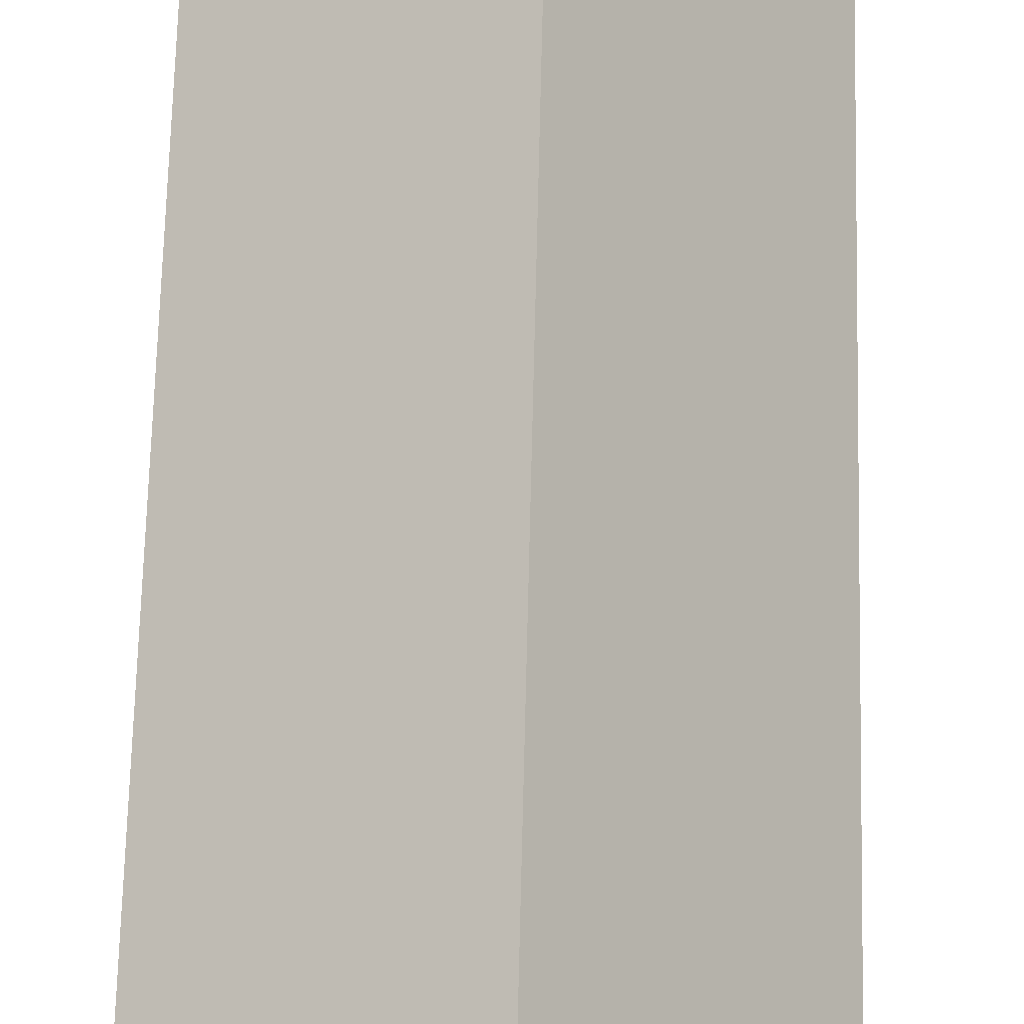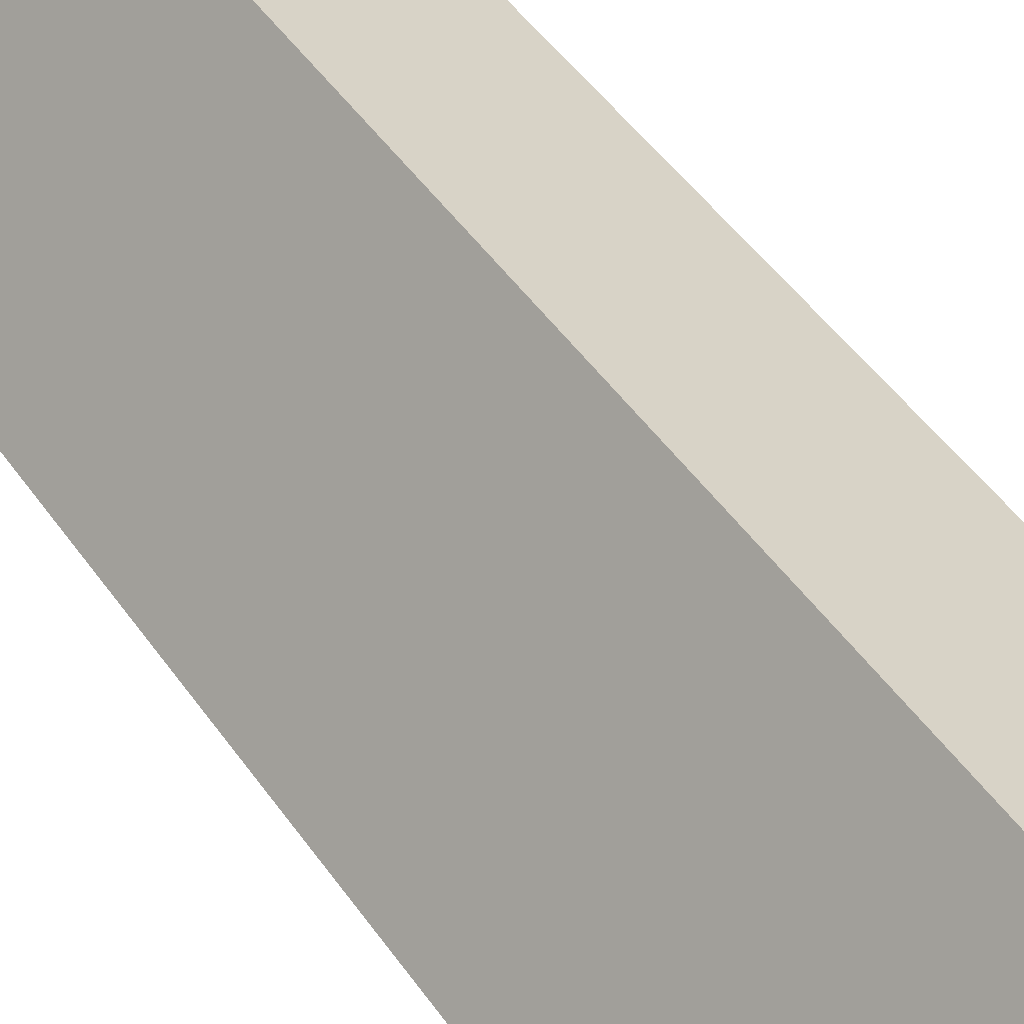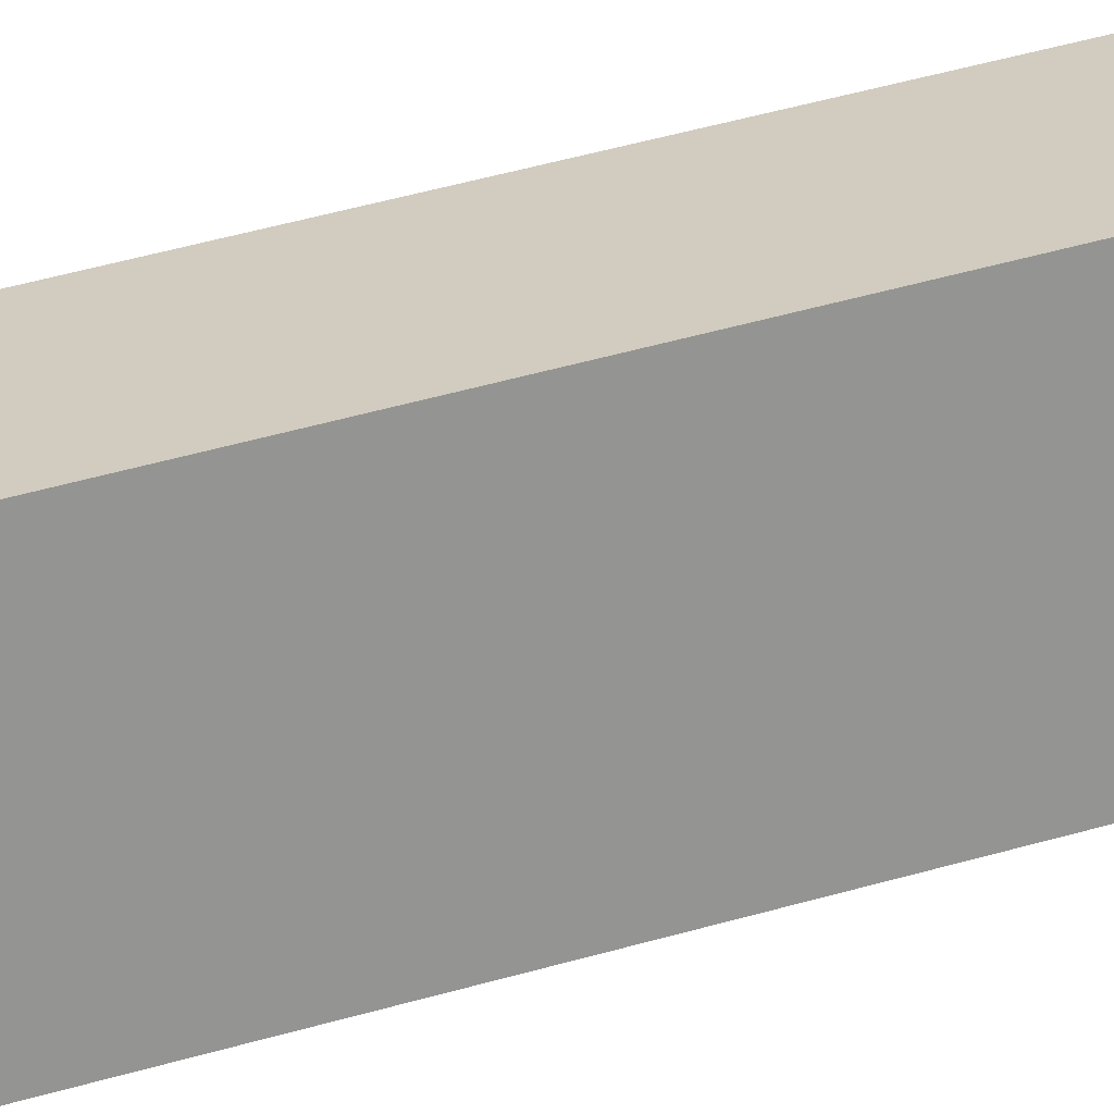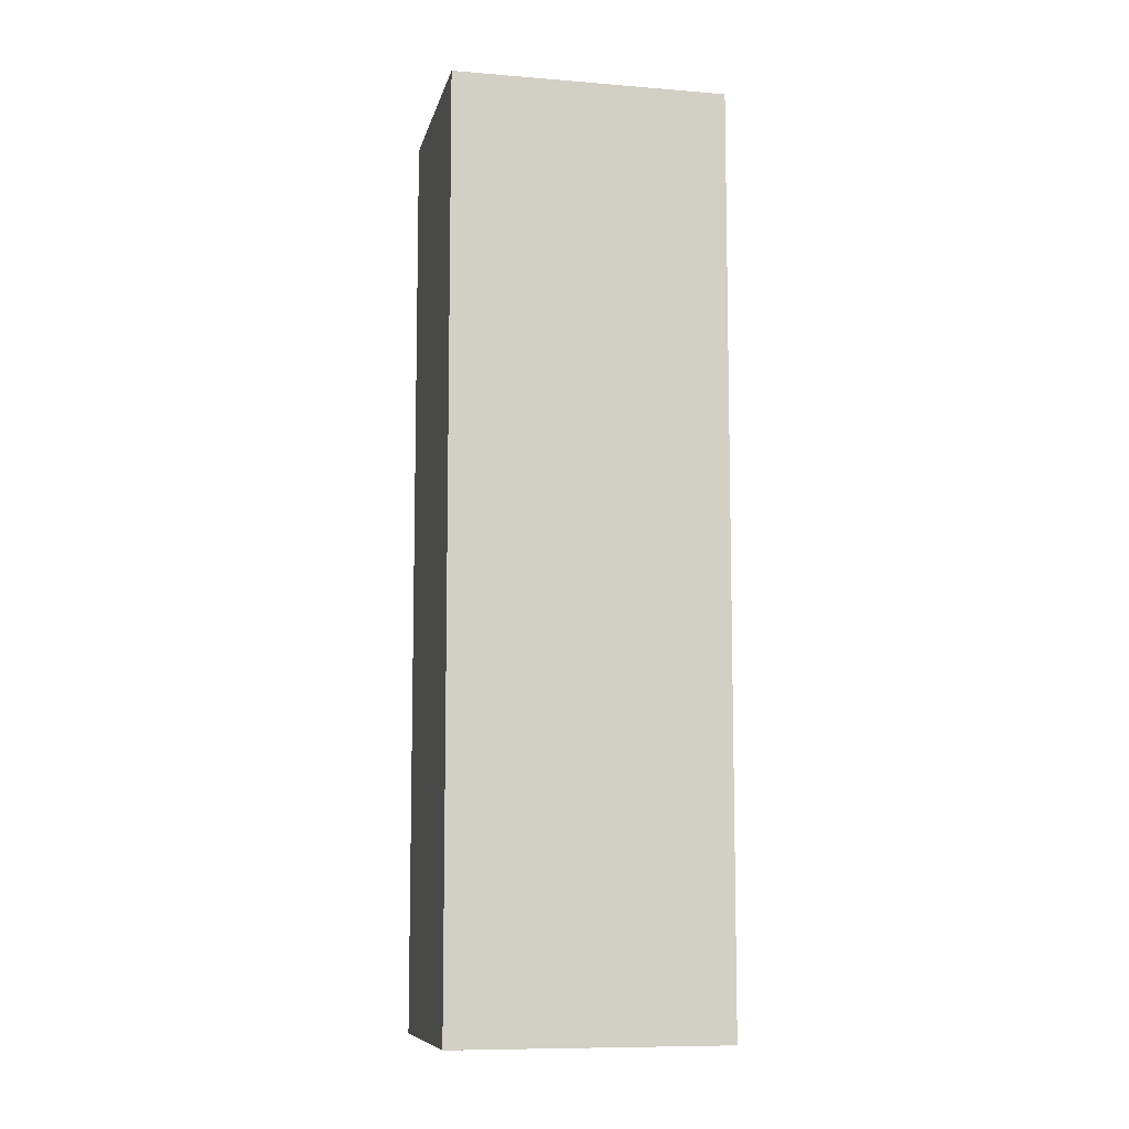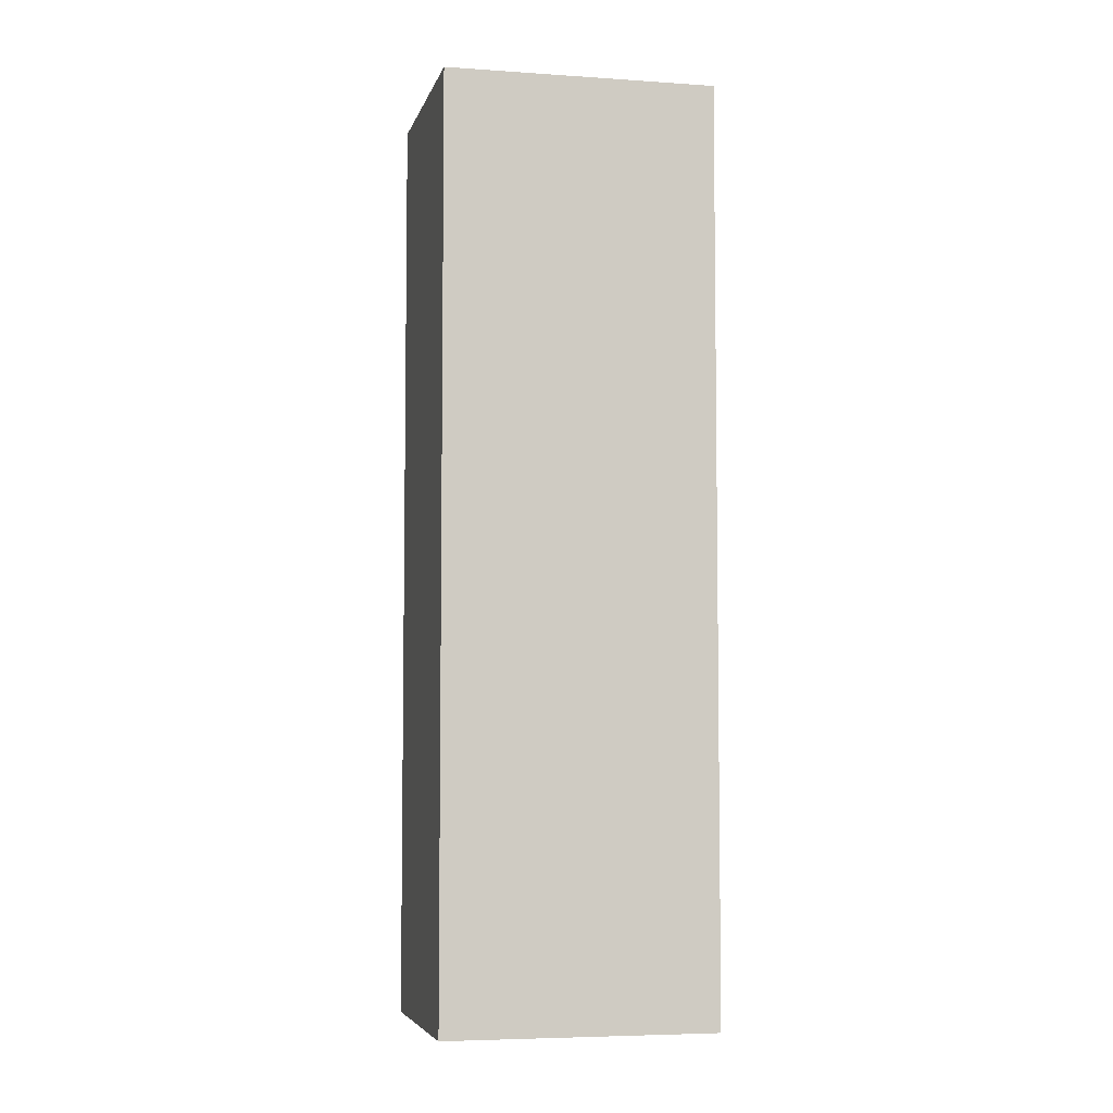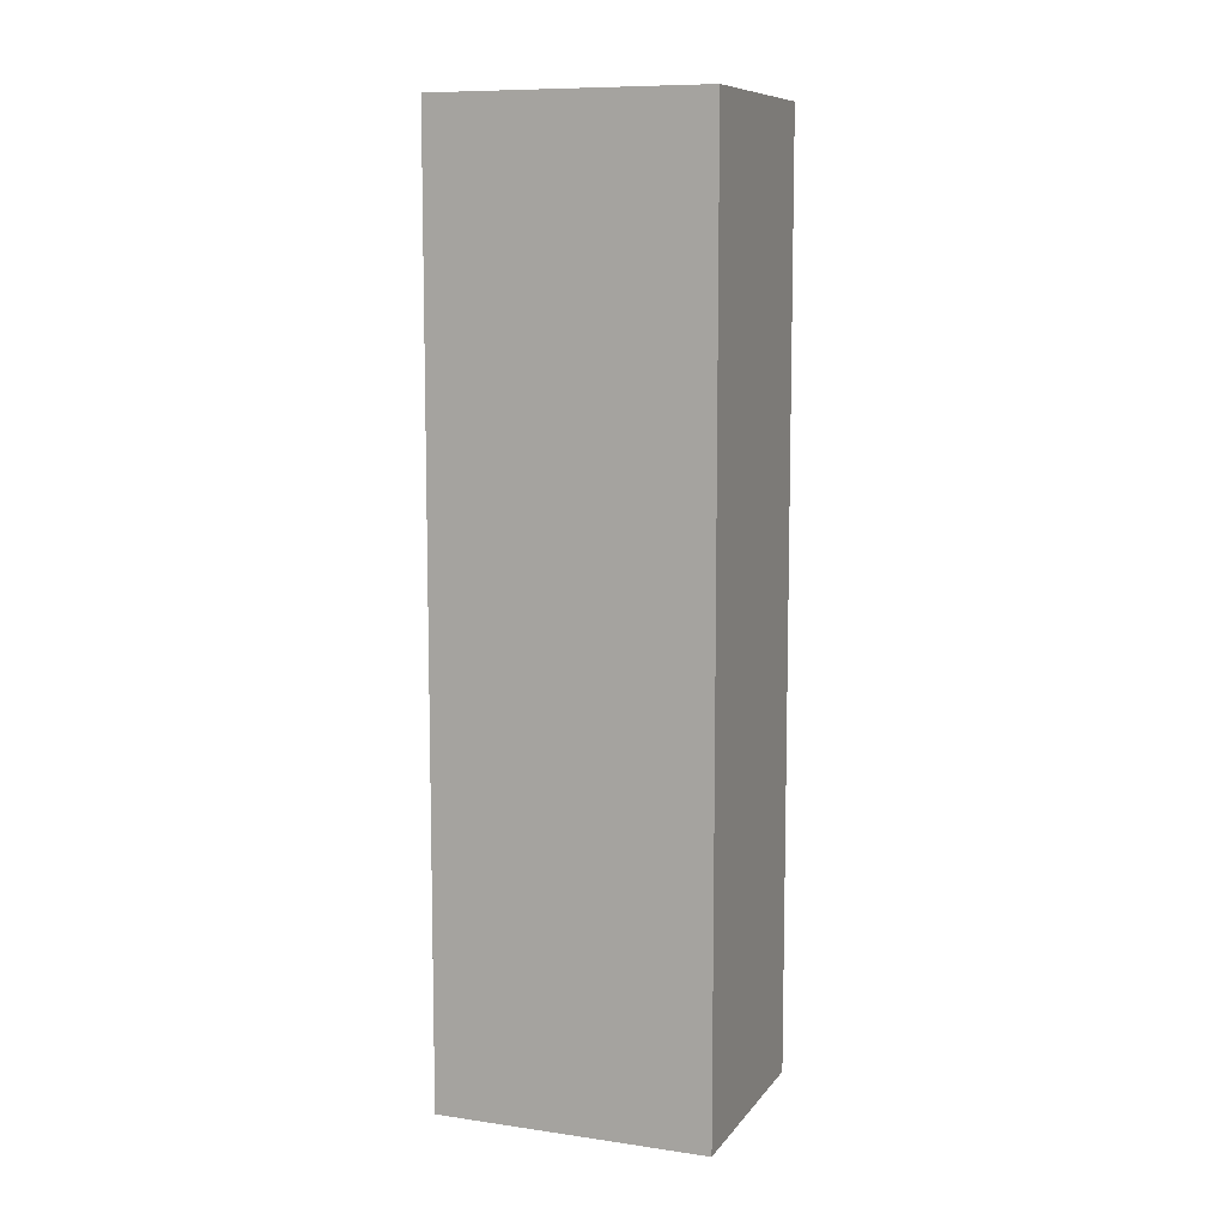
<metadata>
{"format":"obj","ext":"obj","renderer":"f3d","projection":"perspective","resolution":1024,"background":"white","views":[{"elev":67.1,"azim":1.4,"up":"+Z"},{"elev":47.7,"azim":146.9,"up":"+Z"},{"elev":60.5,"azim":74.5,"up":"+Z"},{"elev":-9.1,"azim":-138.0,"up":"+Y"},{"elev":-5.6,"azim":41.9,"up":"+Y"},{"elev":9.2,"azim":75.0,"up":"+Y"}]}
</metadata>
<code>
v  1.293 6.662 0.889
v  1.156 6.662 -1.613
v  0 6.662 4.079e-16
v  2.446 6.662 -0.685
v  0 0 0
v  1.293 -5.444e-17 0.889
v  2.446 4.194e-17 -0.685
v  1.156 9.877e-17 -1.613
g defaultobject
f 1 2 3
f 2 1 4
f 5 1 3
f 1 5 6
f 6 4 1
f 4 6 7
f 7 2 4
f 2 7 8
f 8 3 2
f 3 8 5
f 8 6 5
f 6 8 7

</code>
